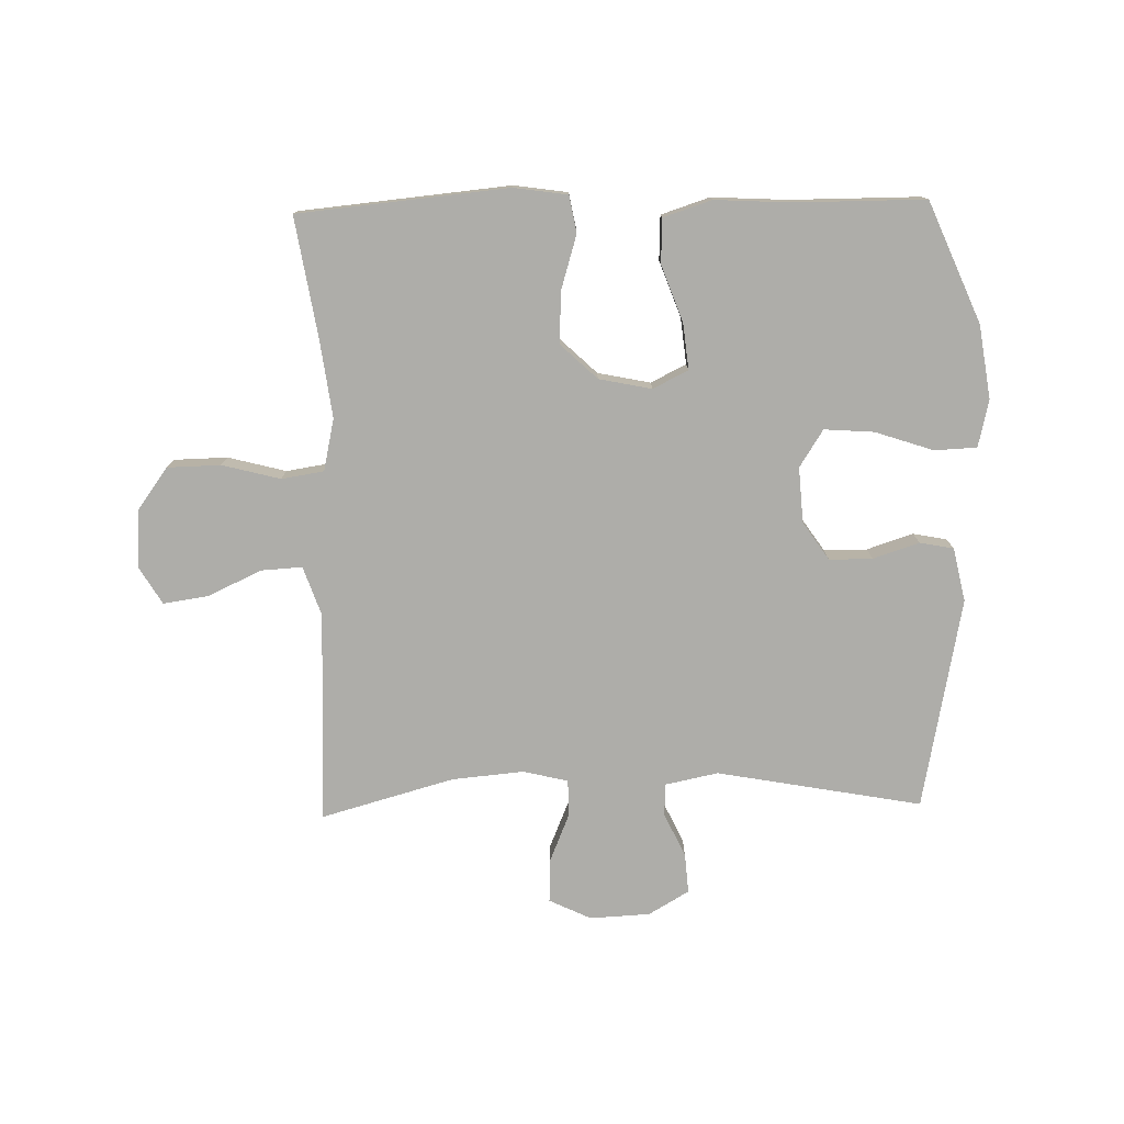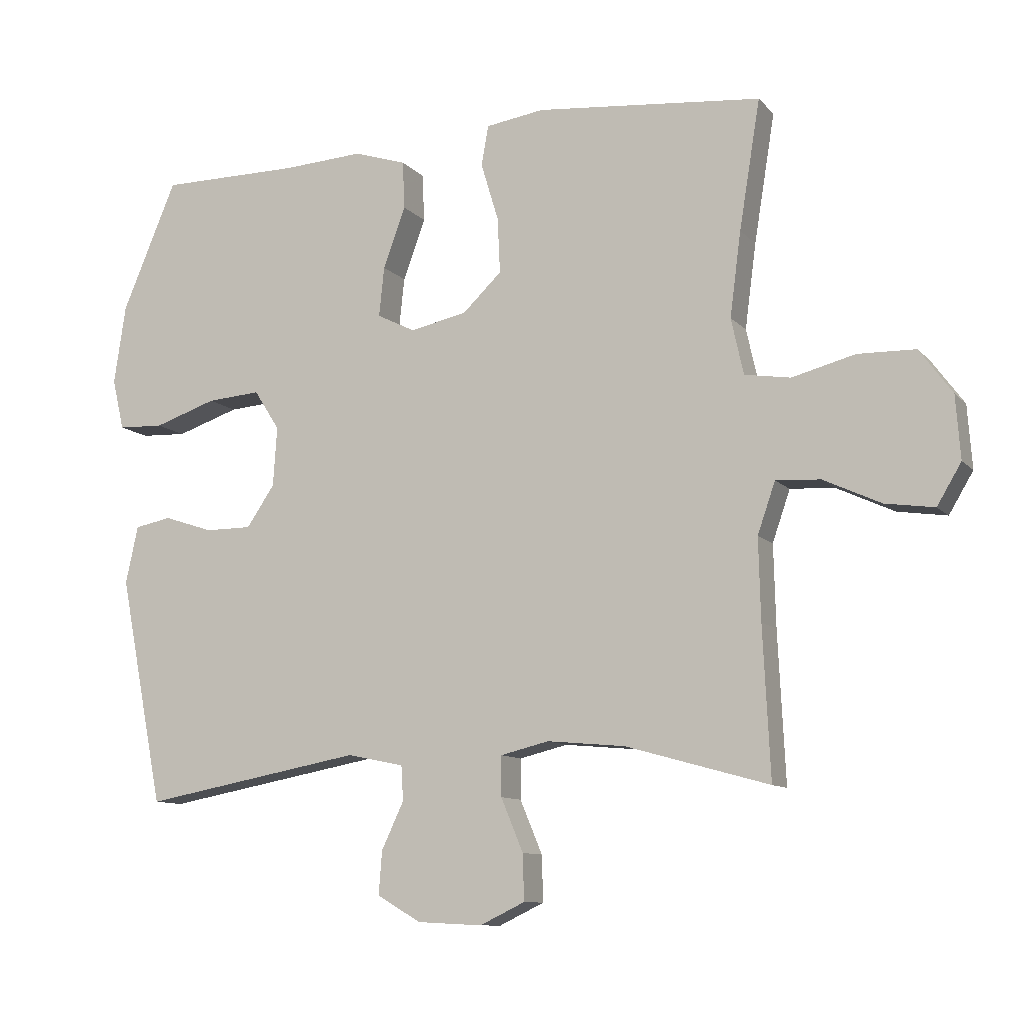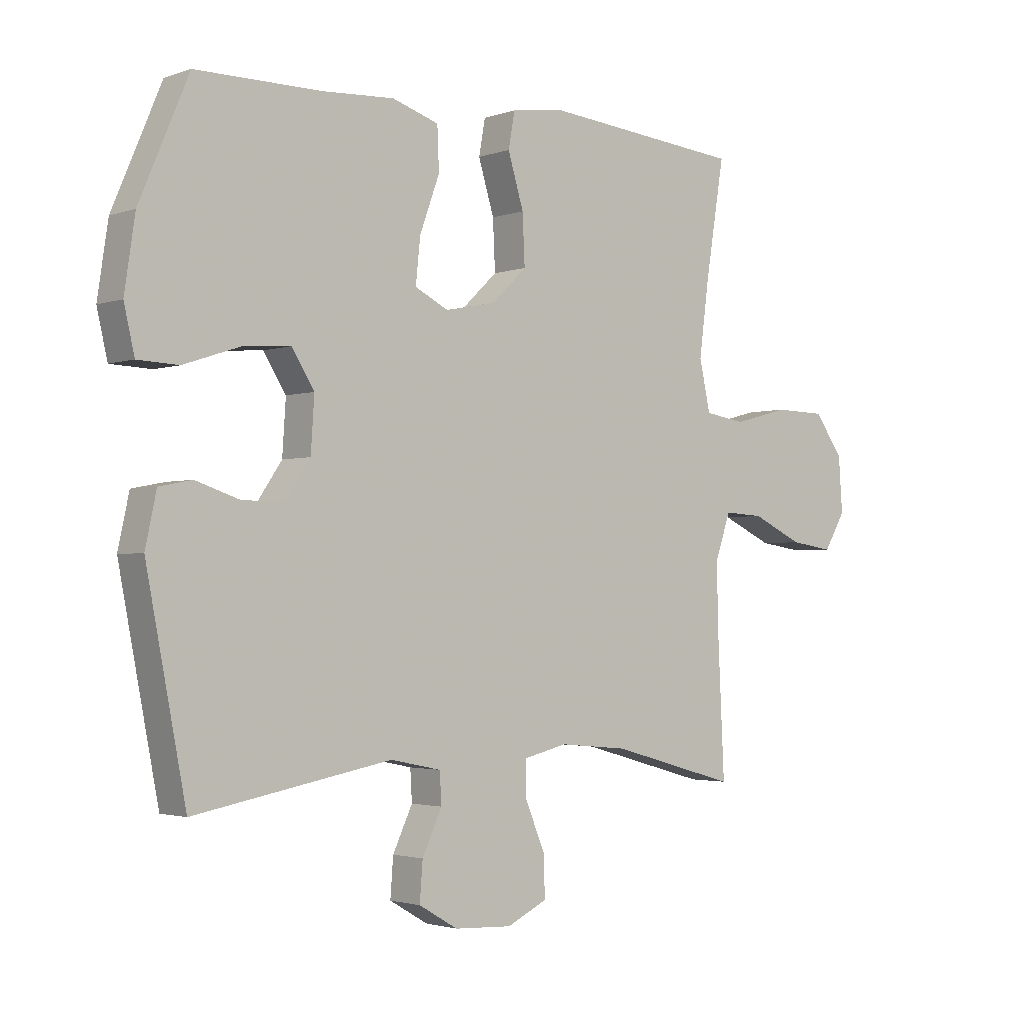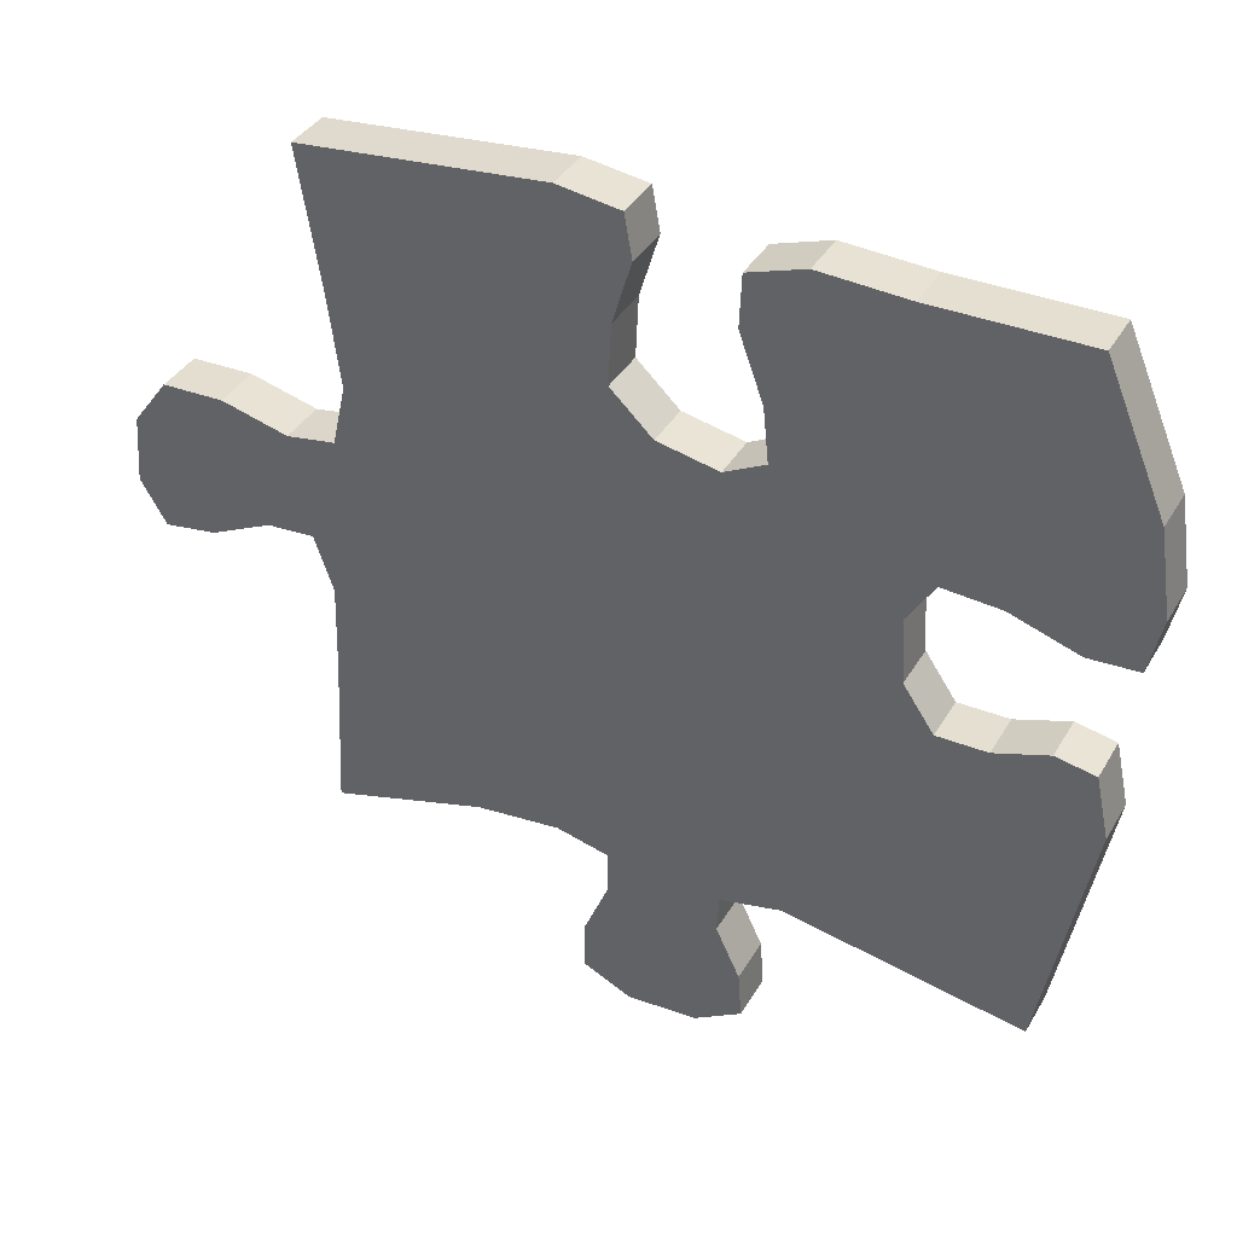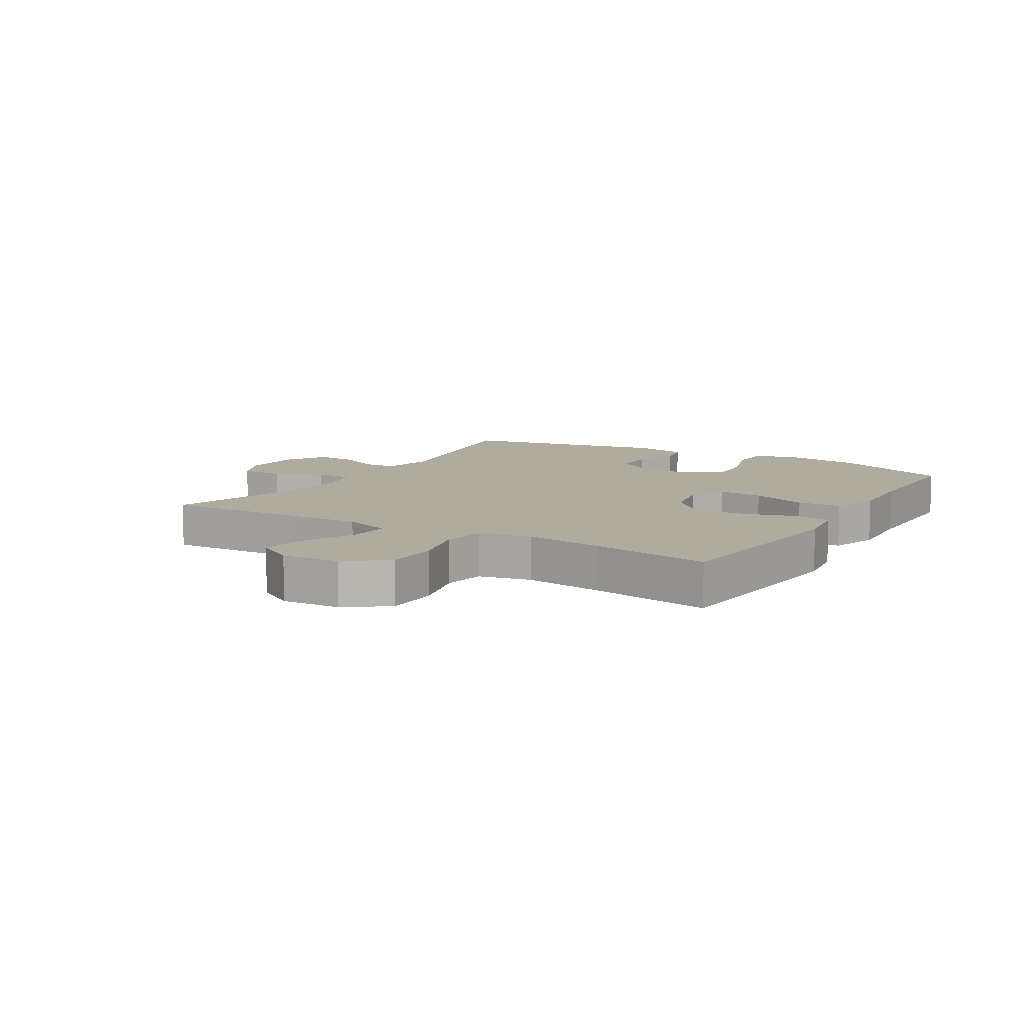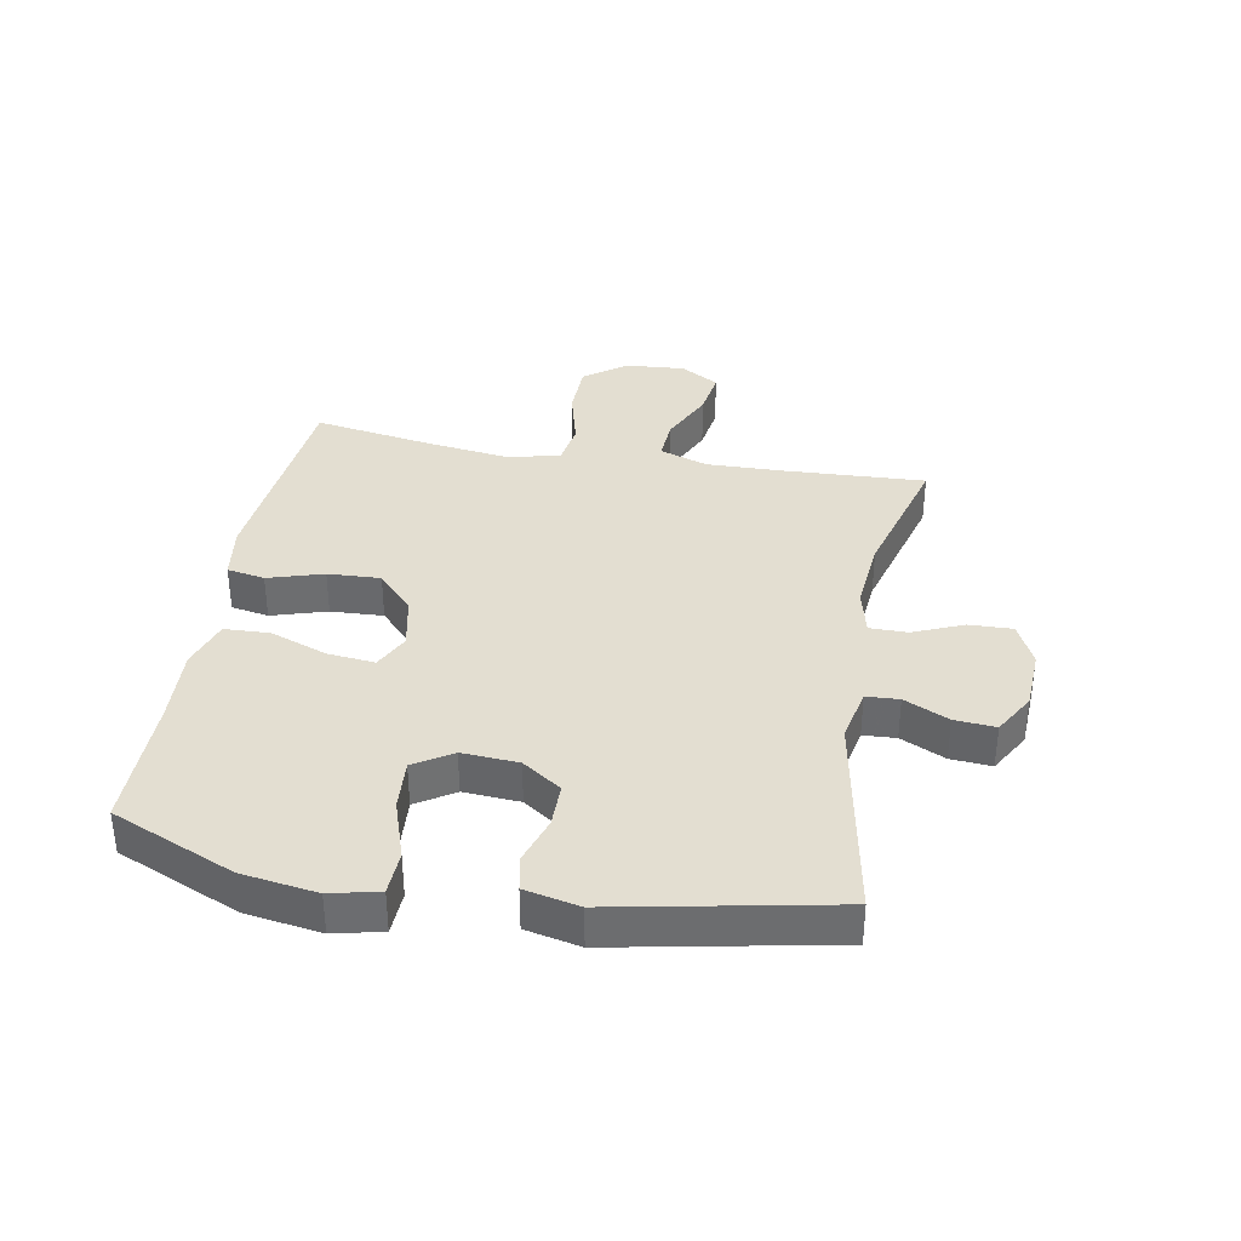
<metadata>
{"format":"obj","ext":"obj","renderer":"f3d","projection":"perspective","resolution":1024,"background":"white","views":[{"elev":-77.1,"azim":1.3,"up":"+Y"},{"elev":-10.2,"azim":-156.1,"up":"+Z"},{"elev":-2.3,"azim":140.2,"up":"+Z"},{"elev":37.4,"azim":27.1,"up":"+Z"},{"elev":9.6,"azim":-58.9,"up":"+Y"},{"elev":36.2,"azim":100.2,"up":"+Y"}]}
</metadata>
<code>
v 0.5 0.07 -0.5
v 0.162 0.07 -0.438
v 0.075 0.07 -0.456
v 0.072 0.07 -0.509
v 0.106 0.07 -0.581
v 0.111 0.07 -0.647
v 0.044 0.07 -0.686
v -0.055 0.07 -0.691
v -0.124 0.07 -0.658
v -0.122 0.07 -0.588
v -0.088 0.07 -0.507
v -0.088 0.07 -0.446
v -0.162 0.07 -0.428
v -0.281 0.07 -0.439
v -0.5 0.07 -0.5
v -0.489 0.07 -0.272
v -0.486 0.07 -0.148
v -0.513 0.07 -0.07
v -0.581 0.07 -0.074
v -0.669 0.07 -0.115
v -0.744 0.07 -0.126
v -0.781 0.07 -0.064
v -0.774 0.07 0.032
v -0.724 0.07 0.1
v -0.636 0.07 0.102
v -0.54 0.07 0.077
v -0.47 0.07 0.088
v -0.451 0.07 0.174
v -0.468 0.07 0.303
v -0.5 0.07 0.5
v -0.154 0.07 0.533
v -0.065 0.07 0.52
v -0.054 0.07 0.459
v -0.081 0.07 0.37
v -0.085 0.07 0.285
v -0.025 0.07 0.228
v 0.062 0.07 0.21
v 0.12 0.07 0.239
v 0.112 0.07 0.315
v 0.078 0.07 0.408
v 0.081 0.07 0.481
v 0.161 0.07 0.507
v 0.285 0.07 0.5
v 0.5 0.07 0.5
v 0.584 0.07 0.302
v 0.602 0.07 0.181
v 0.584 0.07 0.103
v 0.514 0.07 0.1
v 0.418 0.07 0.132
v 0.336 0.07 0.138
v 0.297 0.07 0.077
v 0.303 0.07 -0.014
v 0.346 0.07 -0.077
v 0.417 0.07 -0.077
v 0.493 0.07 -0.052
v 0.549 0.07 -0.063
v 0.568 0.07 -0.151
v 0.5 0 -0.5
v 0.162 0 -0.438
v 0.075 0 -0.456
v 0.072 0 -0.509
v 0.106 0 -0.581
v 0.111 0 -0.647
v 0.044 0 -0.686
v -0.055 0 -0.691
v -0.124 0 -0.658
v -0.122 0 -0.588
v -0.088 0 -0.507
v -0.088 0 -0.446
v -0.162 0 -0.428
v -0.281 0 -0.439
v -0.5 0 -0.5
v -0.489 0 -0.272
v -0.486 0 -0.148
v -0.513 0 -0.07
v -0.581 0 -0.074
v -0.669 0 -0.115
v -0.744 0 -0.126
v -0.781 0 -0.064
v -0.774 0 0.032
v -0.724 0 0.1
v -0.636 0 0.102
v -0.54 0 0.077
v -0.47 0 0.088
v -0.451 0 0.174
v -0.468 0 0.303
v -0.5 0 0.5
v -0.154 0 0.533
v -0.065 0 0.52
v -0.054 0 0.459
v -0.081 0 0.37
v -0.085 0 0.285
v -0.025 0 0.228
v 0.062 0 0.21
v 0.12 0 0.239
v 0.112 0 0.315
v 0.078 0 0.408
v 0.081 0 0.481
v 0.161 0 0.507
v 0.285 0 0.5
v 0.5 0 0.5
v 0.584 0 0.302
v 0.602 0 0.181
v 0.584 0 0.103
v 0.514 0 0.1
v 0.418 0 0.132
v 0.336 0 0.138
v 0.297 0 0.077
v 0.303 0 -0.014
v 0.346 0 -0.077
v 0.417 0 -0.077
v 0.493 0 -0.052
v 0.549 0 -0.063
v 0.568 0 -0.151
f 54 55 56 57
f 53 54 57 1
f 52 53 1 2
f 51 52 2 3
f 46 47 48 49
f 46 49 50
f 43 44 45 46
f 43 46 50
f 42 43 50 51
f 39 40 41 42
f 38 39 42 51
f 31 32 33 34
f 29 30 31 34
f 28 29 34 35
f 27 28 35 36
f 23 24 25 26
f 23 26 27
f 22 23 27
f 19 20 21 22
f 18 19 22 27
f 17 18 27 36
f 14 15 16
f 13 14 16 17
f 12 13 17 36
f 8 9 10 11
f 4 5 6 7
f 3 4 7 8
f 37 38 51 3
f 11 12 36 37
f 3 8 11 37
f 114 113 112 111
f 58 114 111 110
f 59 58 110 109
f 60 59 109 108
f 106 105 104 103
f 107 106 103
f 103 102 101 100
f 107 103 100
f 108 107 100 99
f 99 98 97 96
f 108 99 96 95
f 91 90 89 88
f 91 88 87 86
f 92 91 86 85
f 93 92 85 84
f 83 82 81 80
f 84 83 80
f 84 80 79
f 79 78 77 76
f 84 79 76 75
f 93 84 75 74
f 73 72 71
f 74 73 71 70
f 93 74 70 69
f 68 67 66 65
f 64 63 62 61
f 65 64 61 60
f 60 108 95 94
f 94 93 69 68
f 94 68 65 60
f 1 58 59 2
f 2 59 60 3
f 3 60 61 4
f 4 61 62 5
f 5 62 63 6
f 6 63 64 7
f 7 64 65 8
f 8 65 66 9
f 9 66 67 10
f 10 67 68 11
f 11 68 69 12
f 12 69 70 13
f 13 70 71 14
f 14 71 72 15
f 15 72 73 16
f 16 73 74 17
f 17 74 75 18
f 18 75 76 19
f 19 76 77 20
f 20 77 78 21
f 21 78 79 22
f 22 79 80 23
f 23 80 81 24
f 24 81 82 25
f 25 82 83 26
f 26 83 84 27
f 27 84 85 28
f 28 85 86 29
f 29 86 87 30
f 30 87 88 31
f 31 88 89 32
f 32 89 90 33
f 33 90 91 34
f 34 91 92 35
f 35 92 93 36
f 36 93 94 37
f 37 94 95 38
f 38 95 96 39
f 39 96 97 40
f 40 97 98 41
f 41 98 99 42
f 42 99 100 43
f 43 100 101 44
f 44 101 102 45
f 45 102 103 46
f 46 103 104 47
f 47 104 105 48
f 48 105 106 49
f 49 106 107 50
f 50 107 108 51
f 51 108 109 52
f 52 109 110 53
f 53 110 111 54
f 54 111 112 55
f 55 112 113 56
f 56 113 114 57
f 57 114 58 1

</code>
